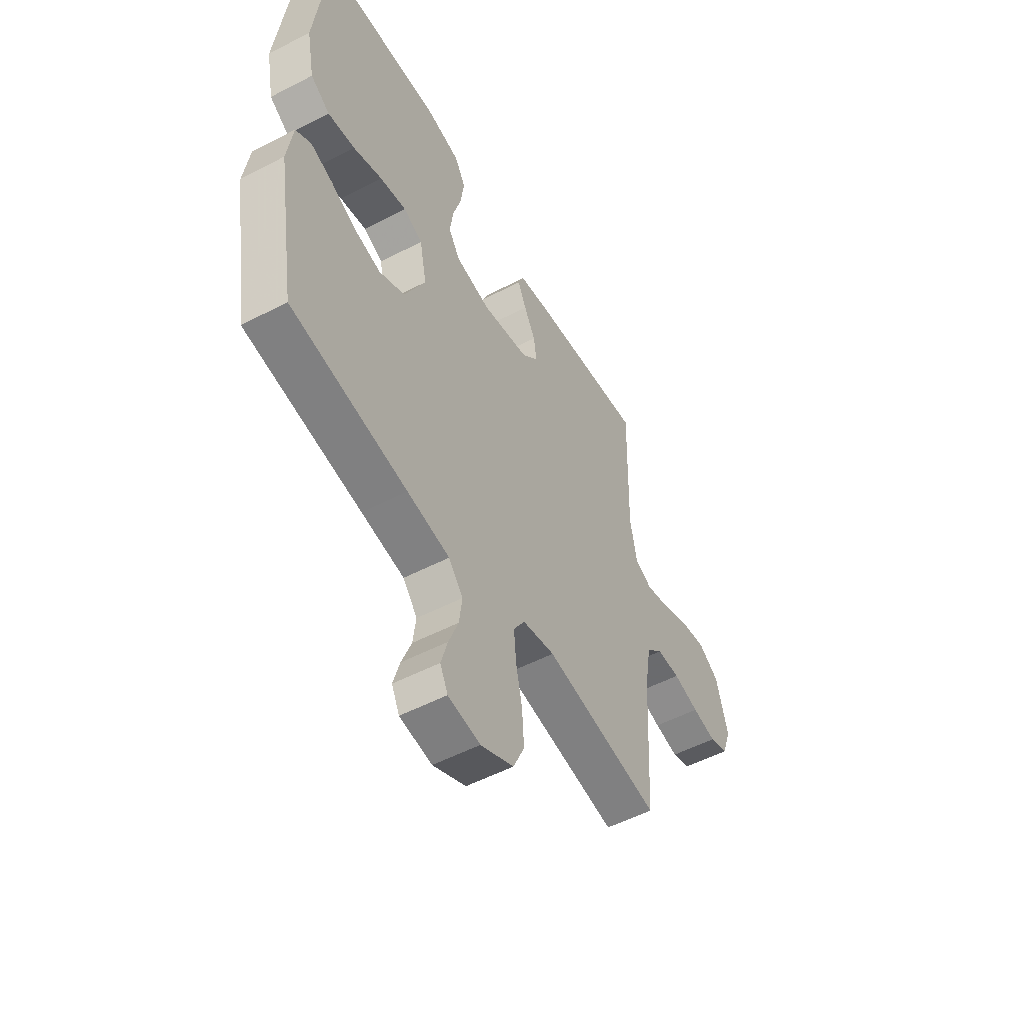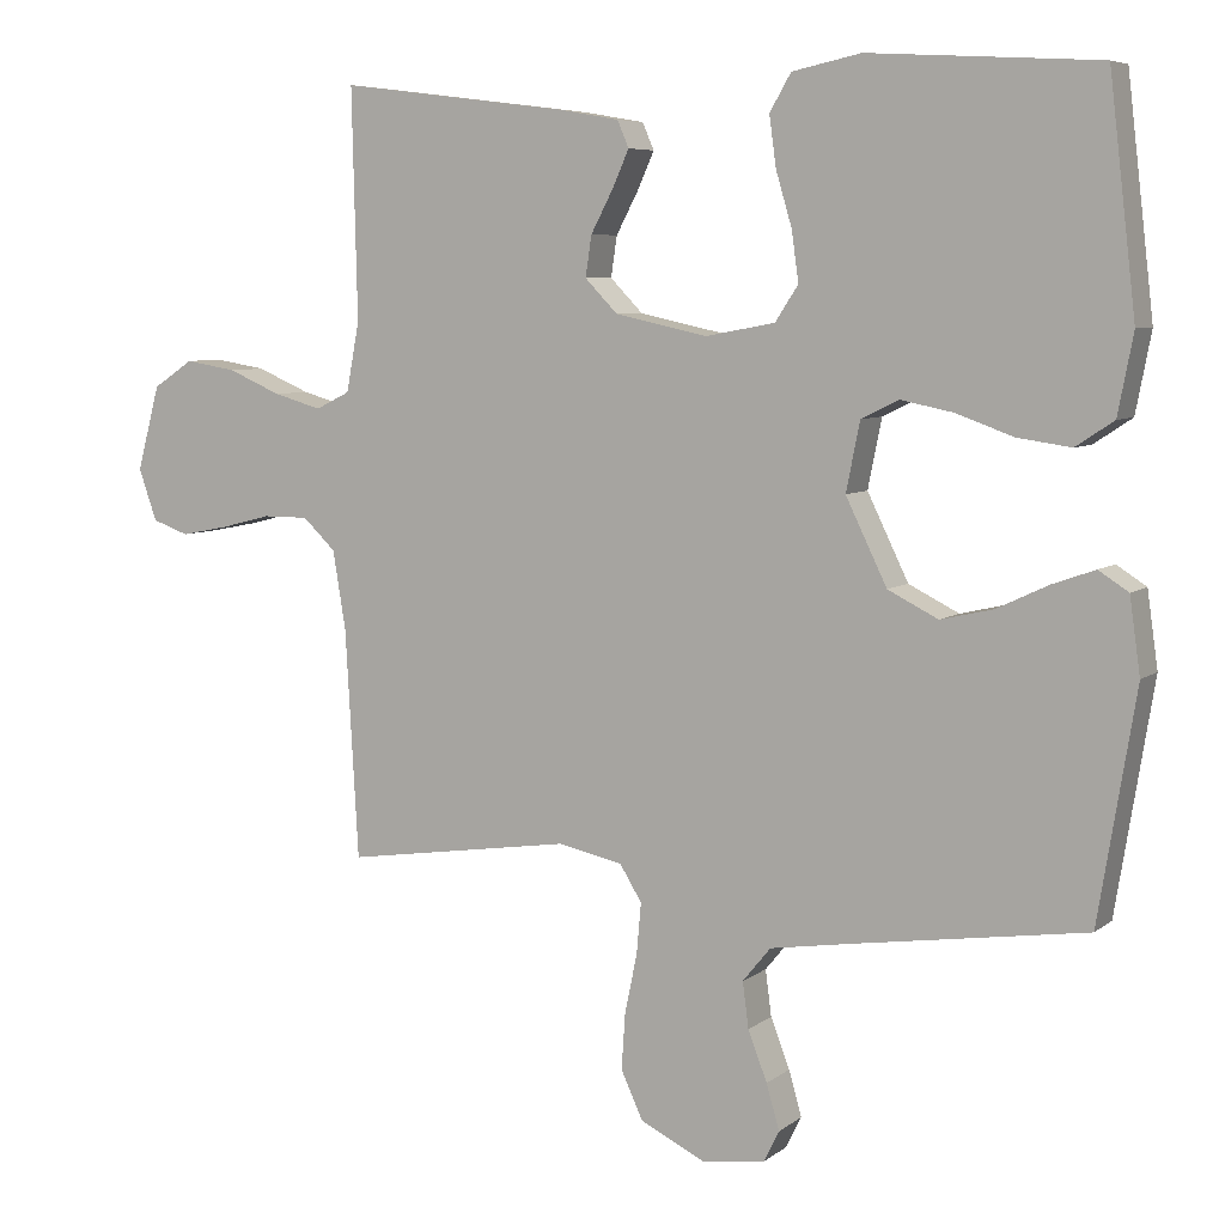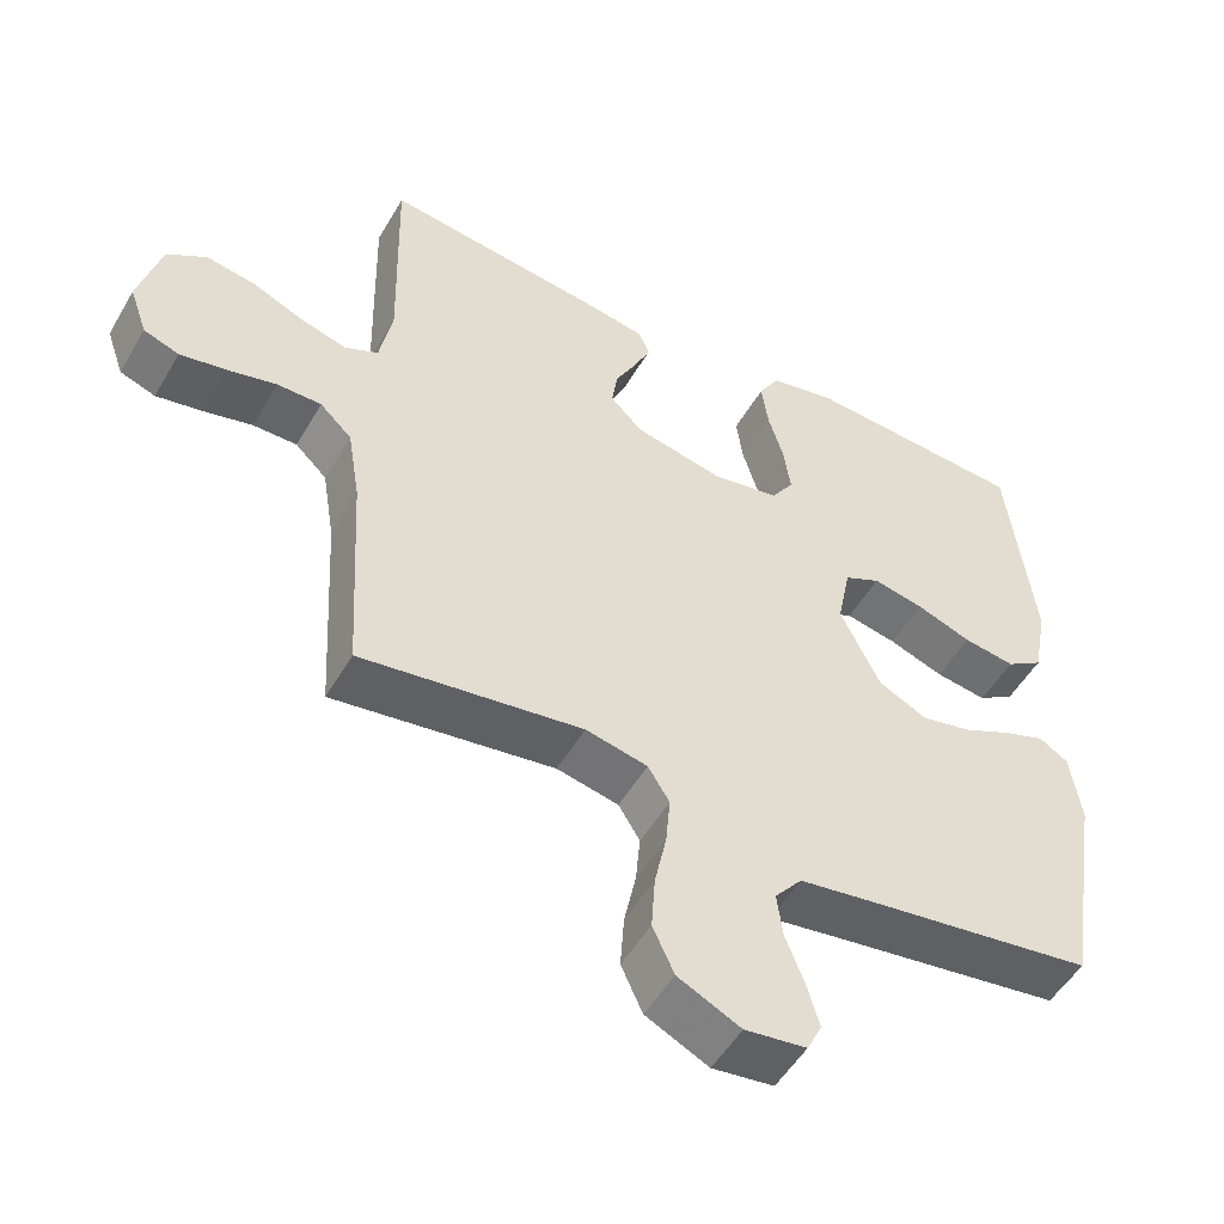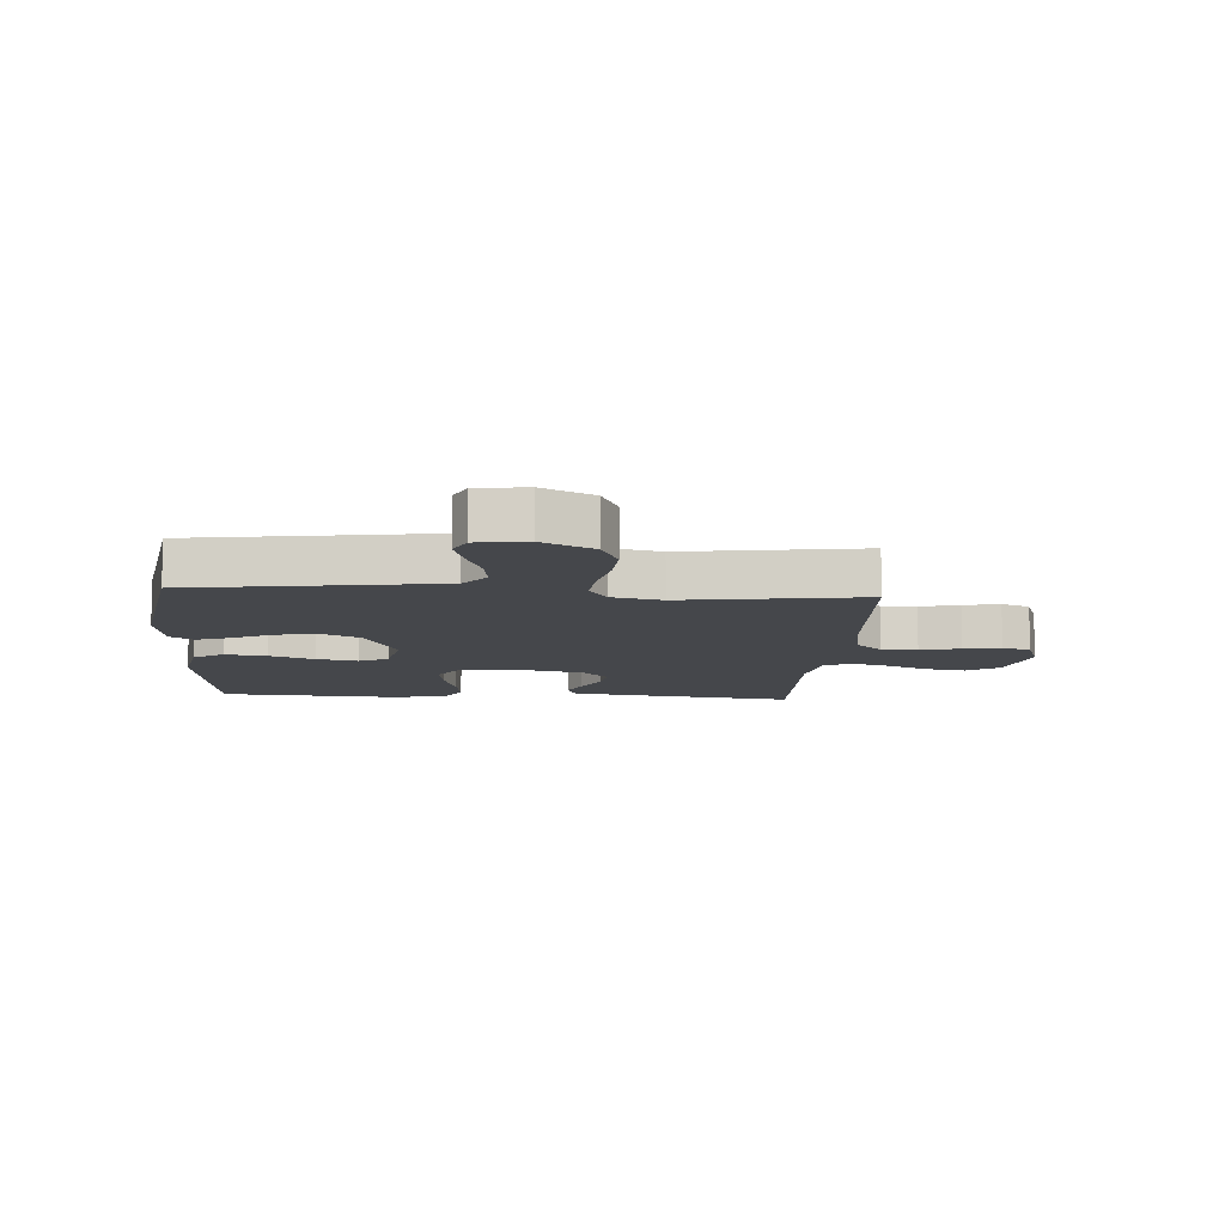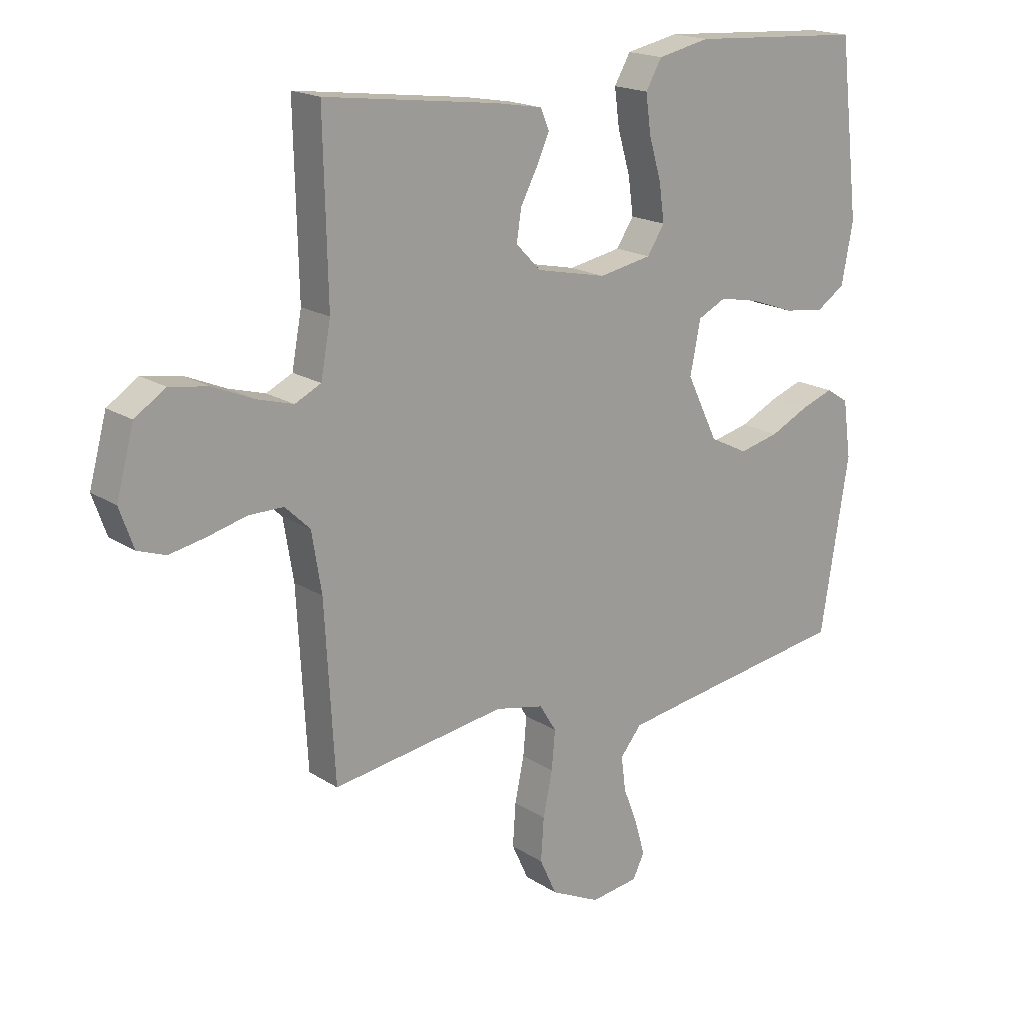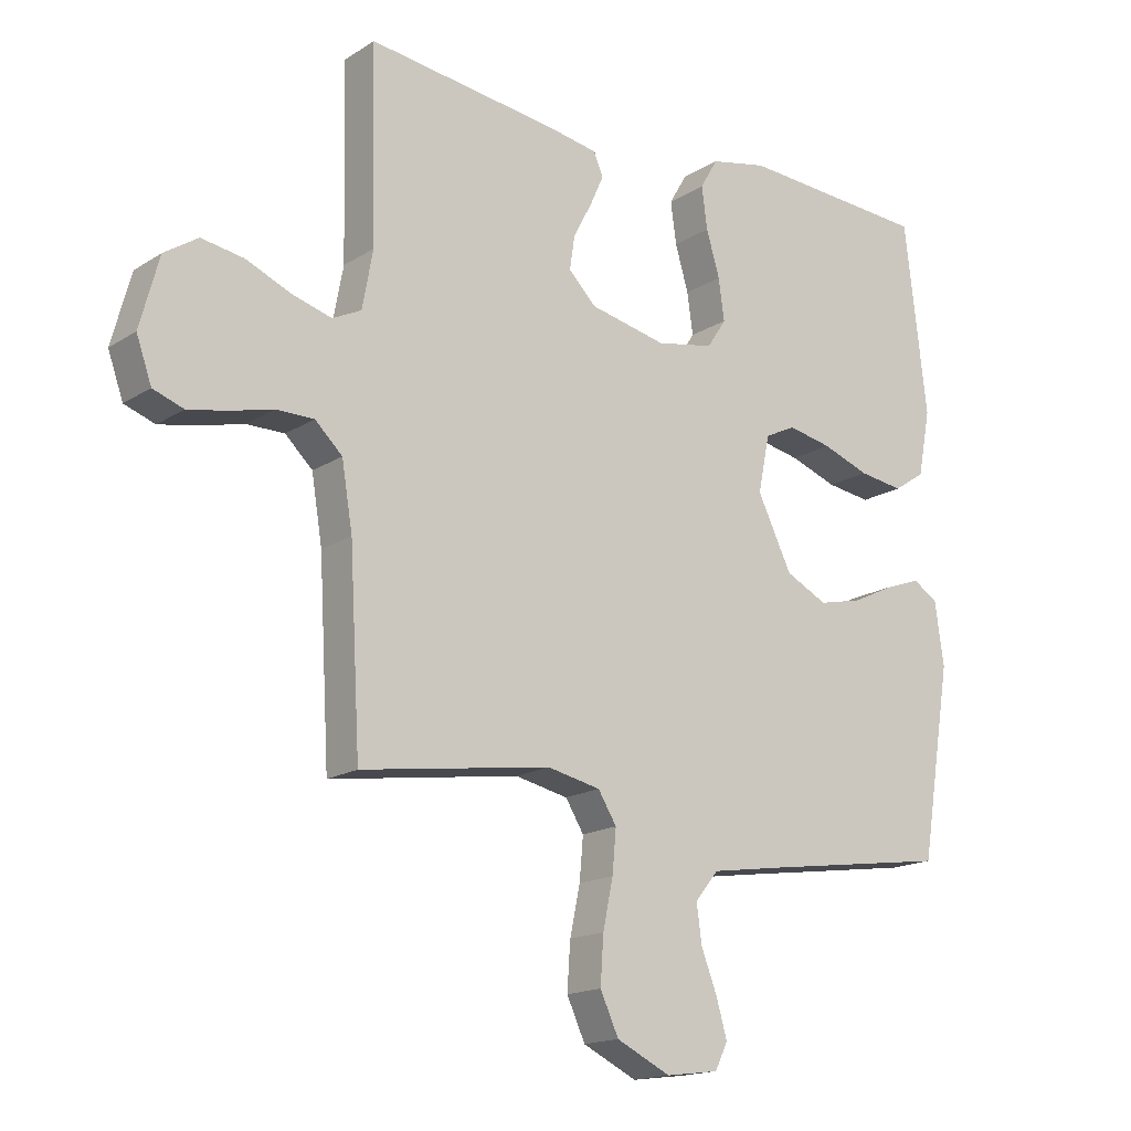
<metadata>
{"format":"obj","ext":"obj","renderer":"f3d","projection":"perspective","resolution":1024,"background":"white","views":[{"elev":-53.3,"azim":119.0,"up":"+Z"},{"elev":6.5,"azim":26.7,"up":"+Z"},{"elev":-51.6,"azim":-29.5,"up":"+Z"},{"elev":-10.3,"azim":176.1,"up":"+Y"},{"elev":18.2,"azim":-39.1,"up":"+Z"},{"elev":-16.6,"azim":-38.2,"up":"+Z"}]}
</metadata>
<code>
v 0.5 0.07 -0.5
v 0.2 0.07 -0.544
v 0.09 0.07 -0.561
v 0.053 0.07 -0.606
v 0.061 0.07 -0.666
v 0.086 0.07 -0.731
v 0.103 0.07 -0.79
v 0.083 0.07 -0.831
v 0 0.07 -0.842
v -0.085 0.07 -0.801
v -0.114 0.07 -0.738
v -0.109 0.07 -0.664
v -0.093 0.07 -0.588
v -0.087 0.07 -0.521
v -0.116 0.07 -0.474
v -0.2 0.07 -0.456
v -0.5 0.07 -0.5
v -0.517 0.07 -0.2
v -0.534 0.07 -0.097
v -0.577 0.07 -0.056
v -0.637 0.07 -0.056
v -0.704 0.07 -0.073
v -0.766 0.07 -0.085
v -0.814 0.07 -0.068
v -0.838 0.07 0
v -0.808 0.07 0.111
v -0.755 0.07 0.146
v -0.688 0.07 0.135
v -0.618 0.07 0.105
v -0.555 0.07 0.087
v -0.51 0.07 0.109
v -0.493 0.07 0.2
v -0.5 0.07 0.5
v -0.2 0.07 0.462
v -0.12 0.07 0.448
v -0.105 0.07 0.413
v -0.127 0.07 0.364
v -0.156 0.07 0.309
v -0.164 0.07 0.256
v -0.121 0.07 0.212
v 0 0.07 0.186
v 0.091 0.07 0.203
v 0.121 0.07 0.249
v 0.112 0.07 0.314
v 0.091 0.07 0.385
v 0.082 0.07 0.451
v 0.11 0.07 0.499
v 0.2 0.07 0.518
v 0.5 0.07 0.5
v 0.535 0.07 0.2
v 0.515 0.07 0.096
v 0.465 0.07 0.063
v 0.395 0.07 0.073
v 0.32 0.07 0.1
v 0.251 0.07 0.114
v 0.202 0.07 0.09
v 0.184 0.07 0
v 0.238 0.07 -0.111
v 0.304 0.07 -0.144
v 0.373 0.07 -0.128
v 0.44 0.07 -0.096
v 0.496 0.07 -0.076
v 0.535 0.07 -0.101
v 0.549 0.07 -0.2
v 0.5 0 -0.5
v 0.2 0 -0.544
v 0.09 0 -0.561
v 0.053 0 -0.606
v 0.061 0 -0.666
v 0.086 0 -0.731
v 0.103 0 -0.79
v 0.083 0 -0.831
v 0 0 -0.842
v -0.085 0 -0.801
v -0.114 0 -0.738
v -0.109 0 -0.664
v -0.093 0 -0.588
v -0.087 0 -0.521
v -0.116 0 -0.474
v -0.2 0 -0.456
v -0.5 0 -0.5
v -0.517 0 -0.2
v -0.534 0 -0.097
v -0.577 0 -0.056
v -0.637 0 -0.056
v -0.704 0 -0.073
v -0.766 0 -0.085
v -0.814 0 -0.068
v -0.838 0 0
v -0.808 0 0.111
v -0.755 0 0.146
v -0.688 0 0.135
v -0.618 0 0.105
v -0.555 0 0.087
v -0.51 0 0.109
v -0.493 0 0.2
v -0.5 0 0.5
v -0.2 0 0.462
v -0.12 0 0.448
v -0.105 0 0.413
v -0.127 0 0.364
v -0.156 0 0.309
v -0.164 0 0.256
v -0.121 0 0.212
v 0 0 0.186
v 0.091 0 0.203
v 0.121 0 0.249
v 0.112 0 0.314
v 0.091 0 0.385
v 0.082 0 0.451
v 0.11 0 0.499
v 0.2 0 0.518
v 0.5 0 0.5
v 0.535 0 0.2
v 0.515 0 0.096
v 0.465 0 0.063
v 0.395 0 0.073
v 0.32 0 0.1
v 0.251 0 0.114
v 0.202 0 0.09
v 0.184 0 0
v 0.238 0 -0.111
v 0.304 0 -0.144
v 0.373 0 -0.128
v 0.44 0 -0.096
v 0.496 0 -0.076
v 0.535 0 -0.101
v 0.549 0 -0.2
f 63 64 1 2
f 60 61 62 63
f 59 60 63 2
f 58 59 2 3
f 57 58 3 4
f 56 57 4
f 51 52 53 54
f 51 54 55
f 50 51 55
f 49 50 55
f 48 49 55 56
f 44 45 46 47
f 43 44 47 48
f 35 36 37 38
f 33 34 35 38
f 32 33 38 39
f 31 32 39 40
f 26 27 28 29
f 26 29 30
f 25 26 30
f 24 25 30
f 21 22 23 24
f 21 24 30 31
f 16 17 18
f 15 16 18 19
f 10 11 12 13
f 10 13 14
f 9 10 14
f 8 9 14
f 5 6 7 8
f 4 5 8 14
f 43 48 56 4
f 21 31 40 41
f 20 21 41 42
f 15 19 20 42
f 15 42 43
f 4 14 15 43
f 66 65 128 127
f 127 126 125 124
f 66 127 124 123
f 67 66 123 122
f 68 67 122 121
f 68 121 120
f 118 117 116 115
f 119 118 115
f 119 115 114
f 119 114 113
f 120 119 113 112
f 111 110 109 108
f 112 111 108 107
f 102 101 100 99
f 102 99 98 97
f 103 102 97 96
f 104 103 96 95
f 93 92 91 90
f 94 93 90
f 94 90 89
f 94 89 88
f 88 87 86 85
f 95 94 88 85
f 82 81 80
f 83 82 80 79
f 77 76 75 74
f 78 77 74
f 78 74 73
f 78 73 72
f 72 71 70 69
f 78 72 69 68
f 68 120 112 107
f 105 104 95 85
f 106 105 85 84
f 106 84 83 79
f 107 106 79
f 107 79 78 68
f 1 65 66 2
f 2 66 67 3
f 3 67 68 4
f 4 68 69 5
f 5 69 70 6
f 6 70 71 7
f 7 71 72 8
f 8 72 73 9
f 9 73 74 10
f 10 74 75 11
f 11 75 76 12
f 12 76 77 13
f 13 77 78 14
f 14 78 79 15
f 15 79 80 16
f 16 80 81 17
f 17 81 82 18
f 18 82 83 19
f 19 83 84 20
f 20 84 85 21
f 21 85 86 22
f 22 86 87 23
f 23 87 88 24
f 24 88 89 25
f 25 89 90 26
f 26 90 91 27
f 27 91 92 28
f 28 92 93 29
f 29 93 94 30
f 30 94 95 31
f 31 95 96 32
f 32 96 97 33
f 33 97 98 34
f 34 98 99 35
f 35 99 100 36
f 36 100 101 37
f 37 101 102 38
f 38 102 103 39
f 39 103 104 40
f 40 104 105 41
f 41 105 106 42
f 42 106 107 43
f 43 107 108 44
f 44 108 109 45
f 45 109 110 46
f 46 110 111 47
f 47 111 112 48
f 48 112 113 49
f 49 113 114 50
f 50 114 115 51
f 51 115 116 52
f 52 116 117 53
f 53 117 118 54
f 54 118 119 55
f 55 119 120 56
f 56 120 121 57
f 57 121 122 58
f 58 122 123 59
f 59 123 124 60
f 60 124 125 61
f 61 125 126 62
f 62 126 127 63
f 63 127 128 64
f 64 128 65 1

</code>
